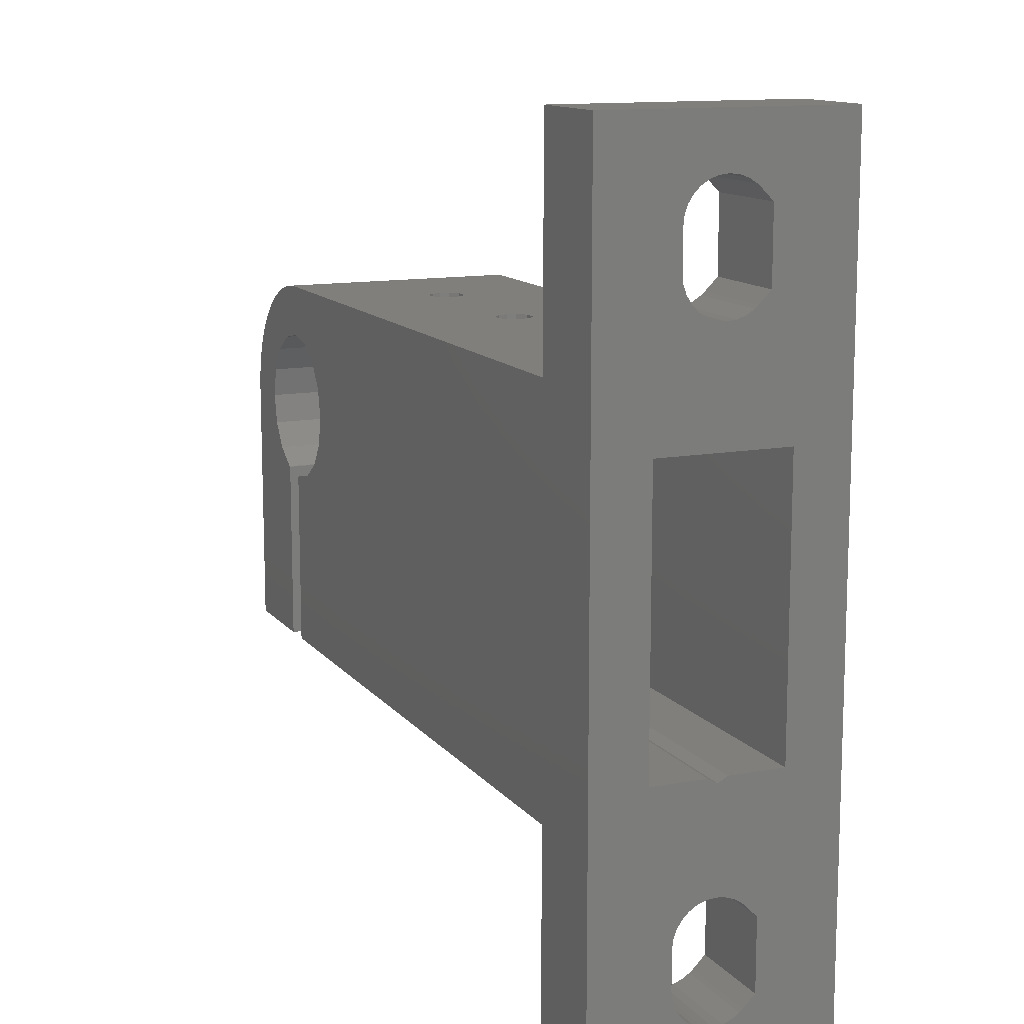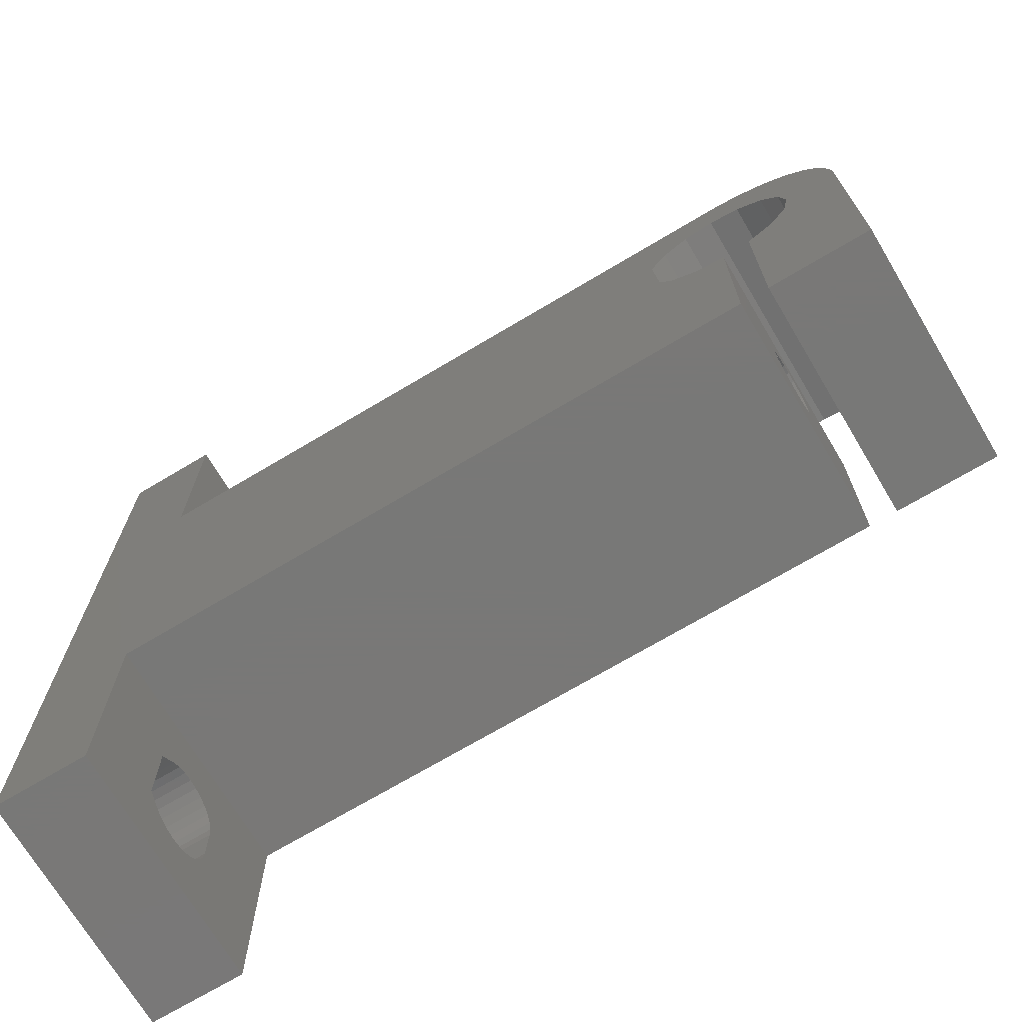
<metadata>
{"format":"stl","ext":"stl","renderer":"f3d","projection":"perspective","resolution":1024,"background":"white","views":[{"elev":12.6,"azim":-113.4,"up":"+Y"},{"elev":-71.1,"azim":30.8,"up":"+Y"}]}
</metadata>
<code>
# stl→obj: 370 verts, 760 faces
v 47 -9.679 6.993
v 47 -14 13
v 47 -14 1.943e-14
v 47 1.082e-15 13
v 47 -8.724 8.25
v 47 -9.75 6.5
v 47 -7.276 8.25
v 47 -6.763 7.737
v 47 -6.528 7.446
v 47 -6.321 6.993
v 47 -9.146 5.177
v 47 -9.472 5.554
v 47 -8.727 4.908
v 47 -1.082e-15 1.787e-14
v 47 -6.25 6.5
v 47 -6.321 6.007
v 47 -7.751 4.768
v 47 -8.249 4.768
v 47 -6.528 5.554
v 47 -6.854 5.177
v 47 -7.273 4.908
v 47 -9.679 6.007
v 47 -9.472 7.446
v 47 -9.237 7.737
v 47 -9.228 7.728
v 47 -6.772 7.728
v 41.5 -14 13
v 41.5 -14 1.729e-14
v 46.89 1.216 13
v 46.97 0.61 13
v 40 -14 13
v 40 -4.178 13
v 38.4 -3.86 13
v 46.76 1.812 13
v 46.58 2.394 13
v 46.34 2.958 13
v 46.06 3.5 13
v 45.73 4.015 13
v 45.36 4.5 13
v 44.18 1.082e-15 13
v 43.86 1.599 13
v 44.95 4.95 13
v 44.5 5.362 13
v 42.95 2.955 13
v 44.02 5.734 13
v 43.5 6.062 13
v 41.6 3.86 13
v 42.39 6.578 13
v 41.81 6.761 13
v 42.96 6.344 13
v 5 -14 13
v 5 7 13
v -2.165e-15 19 13
v 5 19 13
v -2.165e-15 -26 13
v 40 4.178 13
v 41.22 6.894 13
v 40.61 6.973 13
v 37.05 2.955 13
v 38.4 3.86 13
v 40 7 13
v 37.05 -2.955 13
v 36.14 -1.599 13
v 35.82 1.082e-15 13
v 36.14 1.599 13
v 41.6 -3.86 13
v 41.5 -3.88 13
v 43.86 -1.599 13
v 42.95 -2.955 13
v 5 -26 13
v 46.97 0.61 1.78e-14
v 41.6 -3.86 1.62e-14
v 41.5 -3.88 1.617e-14
v 42.95 -2.955 1.663e-14
v 43.86 -1.599 1.683e-14
v 44.18 -1.082e-15 1.678e-14
v 43.86 1.599 1.648e-14
v 42.95 2.955 1.597e-14
v 40 7 1.438e-14
v 40 -14 1.671e-14
v 36.14 -1.599 1.383e-14
v 37.05 -2.955 1.433e-14
v 38.4 3.86 1.41e-14
v 5 7 7.772e-16
v 38.4 -3.86 1.496e-14
v 40 4.178 1.469e-14
v 37.05 2.955 1.368e-14
v 5 -14 3.109e-15
v 36.14 1.599 1.348e-14
v 35.82 -1.082e-15 1.353e-14
v 40 -4.178 1.562e-14
v 2.165e-15 19 -2.498e-15
v 5 19 -5.551e-16
v 5 -26 4.441e-15
v 2.165e-15 -26 2.498e-15
v 41.6 3.86 1.535e-14
v 40.61 6.973 1.462e-14
v 41.22 6.894 1.486e-14
v 41.81 6.761 1.511e-14
v 42.39 6.578 1.535e-14
v 42.96 6.344 1.56e-14
v 43.5 6.062 1.584e-14
v 44.02 5.734 1.608e-14
v 44.5 5.362 1.631e-14
v 44.95 4.95 1.653e-14
v 45.36 4.5 1.674e-14
v 45.73 4.015 1.694e-14
v 46.06 3.5 1.712e-14
v 46.34 2.958 1.729e-14
v 46.58 2.394 1.744e-14
v 46.76 1.812 1.758e-14
v 46.89 1.216 1.77e-14
v 41.5 -7.276 8.25
v 41.5 -8.724 8.25
v 41.5 -9.237 7.737
v 41.5 -9.228 7.728
v 41.5 -9.472 7.446
v 41.5 -9.679 6.993
v 41.5 -9.75 6.5
v 41.5 -9.679 6.007
v 41.5 -9.472 5.554
v 41.5 -9.146 5.177
v 41.5 -8.727 4.908
v 41.5 -8.249 4.768
v 41.5 -7.751 4.768
v 41.5 -7.273 4.908
v 41.5 -6.854 5.177
v 41.5 -6.528 5.554
v 41.5 -6.321 6.007
v 41.5 -6.25 6.5
v 41.5 -6.321 6.993
v 41.5 -6.528 7.446
v 41.5 -6.772 7.728
v 41.5 -6.763 7.737
v 40 -9.679 6.993
v 40 -6.321 6.007
v 40 -6.528 5.554
v 40 -8.724 8.25
v 40 -9.75 6.5
v 40 -6.763 7.737
v 40 -7.276 8.25
v 40 -6.528 7.446
v 40 -6.321 6.993
v 40 -6.25 6.5
v 40 -7.273 4.908
v 40 -7.751 4.768
v 40 -9.472 5.554
v 40 -9.679 6.007
v 40 -6.854 5.177
v 40 -8.249 4.768
v 40 -8.727 4.908
v 40 -9.146 5.177
v 40 -6.772 7.728
v 40 -9.472 7.446
v 40 -9.237 7.737
v 40 -9.228 7.728
v 5 -23.2 6.5
v 5 -21.91 8.7
v 5 -16.86 6.99
v 5 -16.8 6.5
v 5 -18.09 8.7
v 5 -21.49 4.355
v 5 -21.95 4.518
v 5 -17.28 7.872
v 5 -17.44 8.056
v 5 -18.05 4.518
v 5 -18.51 4.355
v 5 -17.02 7.455
v 5 -21 4.3
v 5 -16.86 6.01
v 5 -17.02 5.545
v 5 -17.28 5.128
v 5 -19 4.3
v 5 -17.63 4.78
v 5 -22.37 4.78
v 5 -22.72 5.128
v 5 -22.98 5.545
v 5 -23.14 6.01
v 5 -23.14 6.99
v 5 -22.98 7.455
v 5 -22.72 7.872
v 5 -22.56 8.056
v 1.166e-15 -11 3
v 1.731e-16 -11 5.98
v -6.163e-33 16.2 6.5
v -1.166e-15 4 10
v -1.166e-15 -11 10
v 6.601e-16 -18.05 4.518
v -1.731e-16 -11 7.02
v -1.479e-31 -11.3 6.5
v 1.166e-15 4 3
v -7.327e-16 -18.09 8.7
v 4.006e-31 -16.8 6.5
v 1.632e-16 -16.86 6.01
v -7.327e-16 -21.91 8.7
v -5.183e-16 -22.56 8.056
v -4.57e-16 -22.72 7.872
v -3.181e-16 -22.98 7.455
v -1.632e-16 -23.14 6.99
v 1.632e-16 -23.14 6.01
v 6.163e-33 -23.2 6.5
v 7.144e-16 -21.49 4.355
v 6.601e-16 -21.95 4.518
v 3.181e-16 -22.98 5.545
v 4.57e-16 -22.72 5.128
v 5.729e-16 -22.37 4.78
v -7.327e-16 11.09 8.7
v -7.327e-16 14.91 8.7
v 7.327e-16 -19 4.3
v 7.327e-16 -21 4.3
v -4.006e-31 9.8 6.5
v -1.632e-16 9.855 6.99
v 3.181e-16 -17.02 5.545
v 5.729e-16 -17.63 4.78
v 7.144e-16 -18.51 4.355
v 4.57e-16 -17.28 5.128
v -1.632e-16 -16.86 6.99
v -3.181e-16 -17.02 7.455
v -4.57e-16 -17.28 7.872
v -5.183e-16 -17.44 8.056
v 1.632e-16 9.855 6.01
v -5.183e-16 10.44 8.056
v -4.57e-16 10.28 7.872
v -3.181e-16 10.02 7.455
v 7.144e-16 11.51 4.355
v 6.601e-16 11.04 4.518
v 3.181e-16 10.02 5.545
v 4.57e-16 10.28 5.128
v 5.729e-16 10.63 4.78
v 7.327e-16 12 4.3
v 7.327e-16 14 4.3
v 1.632e-16 16.14 6.01
v 7.144e-16 14.49 4.355
v 6.601e-16 14.96 4.518
v 5.729e-16 15.37 4.78
v 4.57e-16 15.72 5.128
v 3.181e-16 15.98 5.545
v -1.632e-16 16.14 6.99
v -3.181e-16 15.98 7.455
v -4.57e-16 15.72 7.872
v -5.183e-16 15.56 8.056
v 5 9.8 6.5
v 5 11.09 8.7
v 5 16.14 6.99
v 5 16.2 6.5
v 5 14.91 8.7
v 5 11.51 4.355
v 5 11.04 4.518
v 5 15.72 7.872
v 5 15.56 8.056
v 5 14.96 4.518
v 5 14.49 4.355
v 5 15.98 7.455
v 5 12 4.3
v 5 16.14 6.01
v 5 15.98 5.545
v 5 15.72 5.128
v 5 14 4.3
v 5 15.37 4.78
v 5 10.63 4.78
v 5 10.28 5.128
v 5 10.02 5.545
v 5 9.855 6.01
v 5 9.855 6.99
v 5 10.02 7.455
v 5 10.28 7.872
v 5 10.44 8.056
v 23.02 7 5.777
v 32.52 7 5.777
v 23.89 7 7.55
v 24.17 7 7.272
v 24.32 7 7.075
v 24.15 7 7.249
v 23.11 7 7.55
v 24.45 7 6.6
v 22.83 7 7.272
v 22.85 7 7.249
v 22.68 7 7.075
v 24.32 7 6.125
v 22.55 7 6.6
v 23.98 7 5.777
v 22.68 7 6.125
v 23.5 7 5.65
v 33 7 5.65
v 33.67 7 7.272
v 33.82 7 7.075
v 33.65 7 7.249
v 32.61 7 7.55
v 33.95 7 6.6
v 33.39 7 7.55
v 33.82 7 6.125
v 32.33 7 7.272
v 32.35 7 7.249
v 32.18 7 7.075
v 33.48 7 5.777
v 32.05 7 6.6
v 32.18 7 6.125
v 36 -7.276 8.25
v 36 -8.724 8.25
v 36 -9.237 7.737
v 36 -9.228 7.728
v 36 -9.472 7.446
v 36 -9.679 6.993
v 36 -9.75 6.5
v 36 -9.679 6.007
v 36 -9.472 5.554
v 36 -9.146 5.177
v 36 -8.727 4.908
v 36 -8.249 4.768
v 36 -7.751 4.768
v 36 -7.273 4.908
v 36 -6.854 5.177
v 36 -6.528 5.554
v 36 -6.321 6.007
v 36 -6.25 6.5
v 36 -6.321 6.993
v 36 -6.528 7.446
v 36 -6.772 7.728
v 36 -6.763 7.737
v 32.99 4 10
v 32.99 -11 10
v 32.99 4 3
v 32.99 4 5.653
v 32.18 4 6.125
v 32.52 4 5.777
v 32.05 4 6.6
v 23.5 4 5.65
v 24.32 4 6.125
v 23.98 4 5.777
v 32.18 4 7.075
v 32.61 4 7.55
v 32.99 4 7.55
v 23.89 4 7.55
v 24.17 4 7.272
v 24.15 4 7.249
v 22.83 4 7.272
v 23.11 4 7.55
v 24.32 4 7.075
v 24.45 4 6.6
v 32.35 4 7.249
v 22.68 4 6.125
v 22.55 4 6.6
v 23.02 4 5.777
v 22.68 4 7.075
v 22.85 4 7.249
v 32.33 4 7.272
v 32.99 -11 3
v 32.99 -11 5.98
v 36 -9.65 3.642
v 32.99 -9.65 3.642
v 36 -11.3 6.5
v 32.99 -9.65 9.358
v 36 -9.65 9.358
v 32.99 -11 7.02
v 32.99 -1 7.55
v 33.39 -1 7.55
v 33.67 -1 7.272
v 33.65 -1 7.249
v 33.82 -1 7.075
v 33.95 -1 6.6
v 33.82 -1 6.125
v 33.48 -1 5.777
v 33 -1 5.65
v 32.99 -1 5.653
v 36 -6.35 9.358
v 36 -6.35 3.642
v 36 -4.7 6.5
v 32.99 -4.7 6.5
v 32.99 -6.35 3.642
v 32.99 -6.35 9.358
f 1 2 3
f 4 2 5
f 6 1 3
f 4 5 7
f 4 7 8
f 9 10 4
f 11 12 3
f 4 8 9
f 13 11 3
f 14 4 10
f 14 10 15
f 14 15 16
f 17 18 3
f 14 16 19
f 14 20 3
f 14 19 20
f 20 21 3
f 21 17 3
f 18 13 3
f 22 6 3
f 23 2 1
f 24 2 23
f 12 22 3
f 25 24 23
f 24 5 2
f 26 9 8
f 3 2 27
f 28 3 27
f 27 2 4
f 29 27 30
f 30 27 4
f 31 32 33
f 34 27 29
f 35 27 34
f 36 27 35
f 37 27 36
f 38 27 37
f 39 27 38
f 40 27 39
f 41 42 43
f 41 40 42
f 44 45 46
f 44 41 45
f 47 48 49
f 47 50 48
f 47 44 50
f 51 31 52
f 53 52 54
f 55 52 53
f 56 57 58
f 55 51 52
f 59 60 61
f 31 33 52
f 33 62 52
f 56 58 61
f 52 62 63
f 52 63 64
f 60 56 61
f 52 64 65
f 52 59 61
f 52 65 59
f 57 47 49
f 50 44 46
f 66 67 27
f 45 41 43
f 42 40 39
f 68 27 40
f 68 69 27
f 69 66 27
f 70 51 55
f 56 47 57
f 30 4 14
f 71 30 14
f 3 28 14
f 72 28 73
f 74 28 72
f 14 28 74
f 14 75 76
f 76 77 14
f 77 78 14
f 78 79 14
f 80 81 82
f 79 83 84
f 80 82 85
f 79 86 83
f 87 88 83
f 89 88 87
f 90 88 89
f 80 85 91
f 84 92 93
f 81 80 88
f 81 88 90
f 88 94 95
f 88 95 92
f 79 96 86
f 88 92 84
f 88 84 83
f 96 79 78
f 14 79 97
f 14 97 98
f 14 98 99
f 14 99 100
f 14 100 101
f 14 101 102
f 14 102 103
f 14 103 104
f 14 104 105
f 14 105 106
f 14 106 107
f 14 107 108
f 14 108 109
f 14 109 110
f 14 110 111
f 14 111 112
f 14 112 71
f 75 14 74
f 7 5 113
f 113 5 114
f 24 115 5
f 5 115 114
f 25 116 24
f 24 116 115
f 23 117 25
f 25 117 116
f 1 118 23
f 23 118 117
f 6 119 1
f 1 119 118
f 22 120 6
f 6 120 119
f 12 121 22
f 22 121 120
f 11 122 12
f 12 122 121
f 11 13 123
f 122 11 123
f 13 18 124
f 123 13 124
f 18 17 125
f 124 18 125
f 125 17 21
f 126 125 21
f 126 21 20
f 127 126 20
f 127 20 19
f 128 127 19
f 128 19 16
f 129 128 16
f 129 16 15
f 130 129 15
f 130 15 10
f 131 130 10
f 131 10 9
f 132 131 9
f 132 9 26
f 133 132 26
f 133 26 8
f 134 133 8
f 134 8 7
f 113 134 7
f 129 67 73
f 27 67 114
f 27 114 115
f 118 28 117
f 27 115 117
f 27 117 28
f 119 28 118
f 117 115 116
f 121 28 120
f 119 120 28
f 123 73 122
f 28 121 122
f 28 122 73
f 129 73 128
f 123 124 73
f 124 125 73
f 125 126 73
f 126 127 73
f 127 128 73
f 130 67 129
f 131 67 130
f 132 67 131
f 134 67 132
f 114 67 113
f 133 134 132
f 113 67 134
f 66 72 67
f 67 72 73
f 69 74 66
f 66 74 72
f 68 75 69
f 69 75 74
f 68 40 75
f 75 40 76
f 40 41 76
f 76 41 77
f 41 44 77
f 77 44 78
f 78 44 47
f 96 78 47
f 96 47 56
f 86 96 56
f 86 56 60
f 83 86 60
f 83 60 59
f 87 83 59
f 87 59 65
f 89 87 65
f 65 64 90
f 89 65 90
f 64 63 81
f 90 64 81
f 63 62 82
f 81 63 82
f 33 85 62
f 62 85 82
f 32 91 33
f 33 91 85
f 135 31 80
f 136 137 91
f 32 31 138
f 139 135 80
f 140 32 141
f 142 32 140
f 143 32 142
f 144 136 91
f 91 32 143
f 143 144 91
f 145 146 80
f 147 148 80
f 91 149 80
f 91 137 149
f 149 145 80
f 146 150 80
f 150 151 80
f 151 152 80
f 152 147 80
f 153 142 140
f 148 139 80
f 154 31 135
f 155 31 154
f 156 155 154
f 155 138 31
f 138 141 32
f 80 31 51
f 88 80 51
f 157 70 94
f 51 70 158
f 159 160 88
f 51 158 161
f 162 163 94
f 164 51 165
f 166 167 94
f 168 51 164
f 88 51 168
f 88 168 159
f 169 162 94
f 88 160 170
f 88 170 171
f 88 171 172
f 167 173 94
f 88 172 174
f 88 166 94
f 88 174 166
f 163 175 94
f 175 176 94
f 176 177 94
f 177 178 94
f 179 70 157
f 180 70 179
f 181 70 180
f 182 70 181
f 158 70 182
f 178 157 94
f 161 165 51
f 173 169 94
f 94 70 55
f 95 94 55
f 183 95 184
f 185 53 92
f 55 53 186
f 55 186 187
f 188 189 95
f 189 190 95
f 190 184 95
f 95 183 92
f 183 191 92
f 55 187 192
f 193 187 194
f 55 192 195
f 55 195 196
f 55 196 197
f 55 197 198
f 55 198 95
f 198 199 95
f 200 95 201
f 202 95 203
f 200 204 95
f 204 205 95
f 205 206 95
f 206 203 95
f 207 53 208
f 209 95 210
f 211 191 212
f 202 210 95
f 194 187 213
f 214 189 188
f 209 215 95
f 215 188 95
f 187 189 214
f 187 214 216
f 187 216 213
f 217 187 193
f 218 187 217
f 219 187 218
f 220 187 219
f 192 187 220
f 221 191 211
f 207 222 191
f 222 223 191
f 223 224 191
f 224 212 191
f 225 92 226
f 191 221 227
f 191 227 228
f 191 228 229
f 191 229 226
f 191 226 92
f 230 92 225
f 231 92 230
f 185 92 232
f 231 233 92
f 233 234 92
f 234 235 92
f 235 236 92
f 236 237 92
f 237 232 92
f 238 53 185
f 239 53 238
f 240 53 239
f 241 53 240
f 208 53 241
f 186 53 207
f 186 207 191
f 201 95 199
f 54 93 53
f 53 93 92
f 242 52 84
f 54 52 243
f 244 245 93
f 54 243 246
f 247 248 84
f 249 54 250
f 251 252 84
f 253 54 249
f 93 54 253
f 93 253 244
f 254 247 84
f 93 245 255
f 93 255 256
f 93 256 257
f 252 258 84
f 93 257 259
f 93 251 84
f 93 259 251
f 248 260 84
f 260 261 84
f 261 262 84
f 262 263 84
f 264 52 242
f 265 52 264
f 266 52 265
f 267 52 266
f 243 52 267
f 263 242 84
f 246 250 54
f 258 254 84
f 268 79 84
f 269 79 270
f 61 270 52
f 271 272 273
f 270 274 52
f 272 79 275
f 274 276 52
f 276 277 52
f 277 278 52
f 275 79 279
f 278 280 52
f 279 79 281
f 52 282 84
f 283 79 268
f 282 268 84
f 281 79 283
f 271 79 272
f 270 79 271
f 284 79 269
f 285 286 287
f 61 288 270
f 286 79 289
f 290 288 61
f 289 79 291
f 288 292 270
f 292 293 270
f 293 294 270
f 291 79 295
f 294 296 270
f 295 79 284
f 296 297 270
f 297 269 270
f 61 79 286
f 61 286 285
f 61 285 290
f 282 52 280
f 58 97 61
f 61 97 79
f 57 98 58
f 58 98 97
f 49 99 57
f 57 99 98
f 48 100 49
f 49 100 99
f 50 101 48
f 48 101 100
f 46 102 50
f 50 102 101
f 45 103 46
f 46 103 102
f 43 104 45
f 45 104 103
f 42 105 43
f 43 105 104
f 42 39 106
f 105 42 106
f 39 38 107
f 106 39 107
f 38 37 108
f 107 38 108
f 37 36 109
f 108 37 109
f 36 35 110
f 109 36 110
f 35 34 111
f 110 35 111
f 34 29 112
f 111 34 112
f 29 30 71
f 112 29 71
f 141 138 298
f 298 138 299
f 155 300 138
f 138 300 299
f 156 301 155
f 155 301 300
f 154 302 156
f 156 302 301
f 135 303 154
f 154 303 302
f 139 304 135
f 135 304 303
f 148 305 139
f 139 305 304
f 147 306 148
f 148 306 305
f 152 307 147
f 147 307 306
f 152 151 308
f 307 152 308
f 151 150 309
f 308 151 309
f 150 146 310
f 309 150 310
f 310 146 145
f 311 310 145
f 311 145 149
f 312 311 149
f 312 149 137
f 313 312 137
f 313 137 136
f 314 313 136
f 314 136 144
f 315 314 144
f 315 144 143
f 316 315 143
f 316 143 142
f 317 316 142
f 317 142 153
f 318 317 153
f 318 153 140
f 319 318 140
f 319 140 141
f 298 319 141
f 161 158 192
f 192 158 195
f 182 196 158
f 158 196 195
f 181 197 182
f 182 197 196
f 180 198 181
f 181 198 197
f 179 199 180
f 180 199 198
f 157 201 179
f 179 201 199
f 178 200 157
f 157 200 201
f 177 204 178
f 178 204 200
f 176 205 177
f 177 205 204
f 175 206 176
f 176 206 205
f 175 163 203
f 206 175 203
f 163 162 202
f 203 163 202
f 162 169 210
f 202 162 210
f 169 173 209
f 210 169 209
f 209 173 167
f 215 209 167
f 215 167 166
f 188 215 166
f 188 166 174
f 214 188 174
f 214 174 172
f 216 214 172
f 216 172 171
f 213 216 171
f 213 171 170
f 194 213 170
f 194 170 160
f 193 194 160
f 193 160 159
f 217 193 159
f 217 159 168
f 218 217 168
f 218 168 164
f 219 218 164
f 219 164 165
f 220 219 165
f 220 165 161
f 192 220 161
f 320 321 186
f 186 321 187
f 191 322 323
f 324 191 325
f 325 191 323
f 326 191 324
f 327 191 326
f 328 329 330
f 320 331 332
f 186 191 320
f 320 333 331
f 333 334 331
f 334 335 331
f 336 337 191
f 335 338 331
f 338 339 331
f 340 328 330
f 341 342 191
f 330 329 326
f 329 327 326
f 343 341 191
f 327 343 191
f 342 344 191
f 345 191 344
f 336 191 345
f 320 337 333
f 320 191 337
f 339 346 331
f 339 340 346
f 339 328 340
f 347 322 191
f 183 347 191
f 347 183 348
f 348 183 184
f 349 350 351
f 351 350 348
f 351 348 184
f 351 184 190
f 352 353 354
f 351 190 354
f 351 354 353
f 354 190 189
f 354 189 321
f 321 189 187
f 241 250 246
f 208 241 246
f 246 243 208
f 208 243 207
f 240 249 250
f 241 240 250
f 239 253 249
f 240 239 249
f 238 244 253
f 239 238 253
f 185 245 244
f 238 185 244
f 232 255 245
f 185 232 245
f 237 256 255
f 232 237 255
f 236 257 256
f 237 236 256
f 235 259 257
f 236 235 257
f 234 251 259
f 235 234 259
f 233 252 251
f 234 233 251
f 231 258 252
f 233 231 252
f 254 258 231
f 230 254 231
f 247 254 230
f 225 247 230
f 248 247 225
f 226 248 225
f 260 248 226
f 229 260 226
f 260 229 261
f 261 229 228
f 261 228 262
f 262 228 227
f 262 227 263
f 263 227 221
f 263 221 242
f 242 221 211
f 242 211 264
f 264 211 212
f 264 212 265
f 265 212 224
f 265 224 266
f 266 224 223
f 266 223 267
f 267 223 222
f 267 222 243
f 243 222 207
f 270 333 274
f 274 333 337
f 271 334 270
f 270 334 333
f 273 335 271
f 271 335 334
f 272 338 273
f 273 338 335
f 275 339 272
f 272 339 338
f 279 328 275
f 275 328 339
f 281 329 279
f 279 329 328
f 281 283 327
f 329 281 327
f 327 283 268
f 343 327 268
f 343 268 282
f 341 343 282
f 341 282 280
f 342 341 280
f 342 280 278
f 344 342 278
f 344 278 277
f 345 344 277
f 345 277 276
f 336 345 276
f 336 276 274
f 337 336 274
f 332 331 288
f 332 288 290
f 332 290 355
f 290 356 355
f 285 357 290
f 290 357 356
f 287 358 285
f 285 358 357
f 286 359 287
f 287 359 358
f 289 360 286
f 286 360 359
f 291 361 289
f 289 361 360
f 295 362 291
f 291 362 361
f 295 284 363
f 362 295 363
f 323 364 363
f 269 323 284
f 284 323 363
f 325 323 269
f 325 269 297
f 324 325 297
f 324 297 296
f 326 324 296
f 326 296 294
f 330 326 294
f 330 294 293
f 340 330 293
f 340 293 292
f 346 340 292
f 346 292 288
f 331 346 288
f 317 365 316
f 308 366 349
f 304 349 351
f 299 351 353
f 300 351 299
f 365 299 353
f 301 351 300
f 306 349 305
f 308 349 307
f 302 303 351
f 305 349 304
f 303 304 351
f 307 349 306
f 318 319 317
f 309 366 308
f 314 366 313
f 310 366 309
f 311 366 310
f 312 366 311
f 313 366 312
f 367 366 314
f 367 314 315
f 367 315 365
f 315 316 365
f 319 365 317
f 298 365 319
f 299 365 298
f 302 351 301
f 332 355 320
f 368 364 369
f 322 364 323
f 369 364 322
f 368 355 364
f 350 347 348
f 368 320 355
f 347 369 322
f 370 320 368
f 320 370 352
f 352 354 321
f 352 321 320
f 369 347 350
f 349 366 369
f 350 349 369
f 365 353 370
f 370 353 352
f 358 359 360
f 358 360 361
f 358 361 362
f 358 362 363
f 358 363 364
f 358 364 355
f 358 355 357
f 355 356 357
f 368 367 365
f 370 368 365
f 369 366 367
f 368 369 367

</code>
